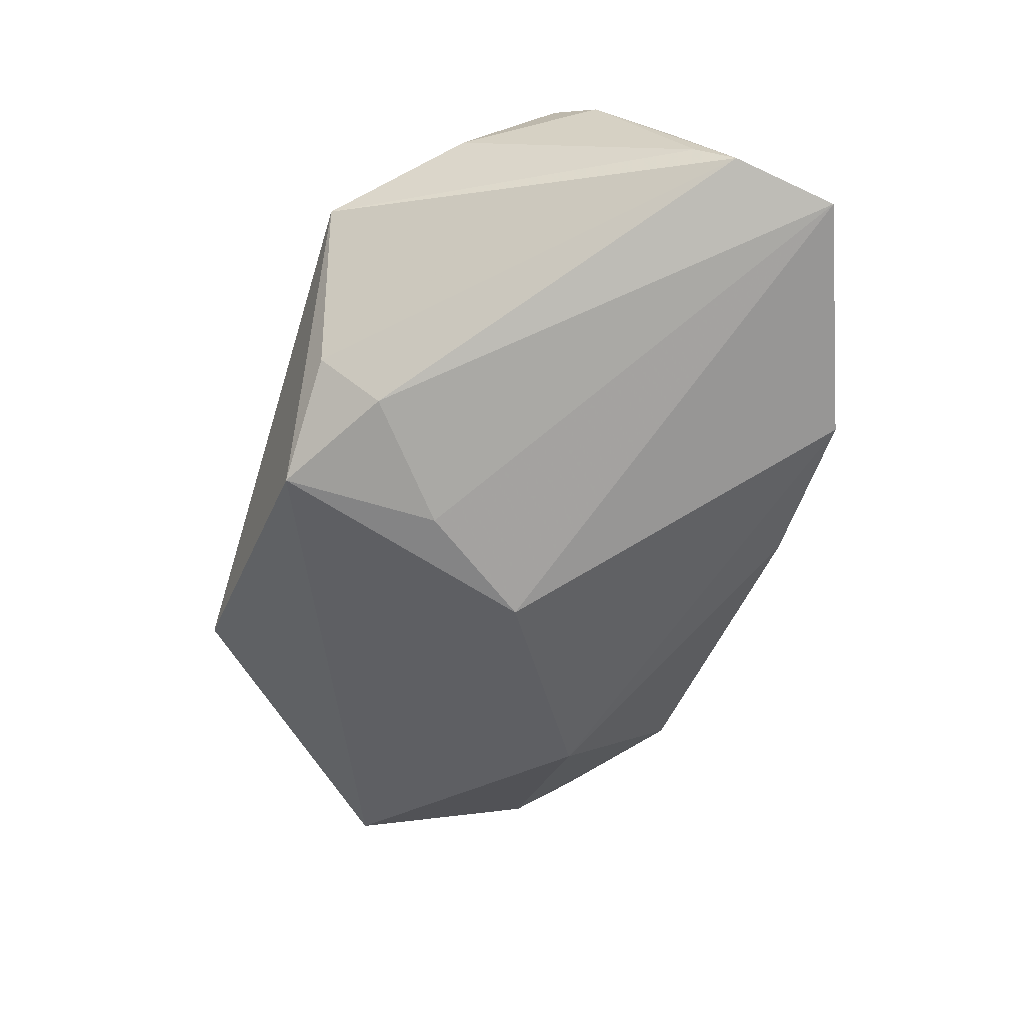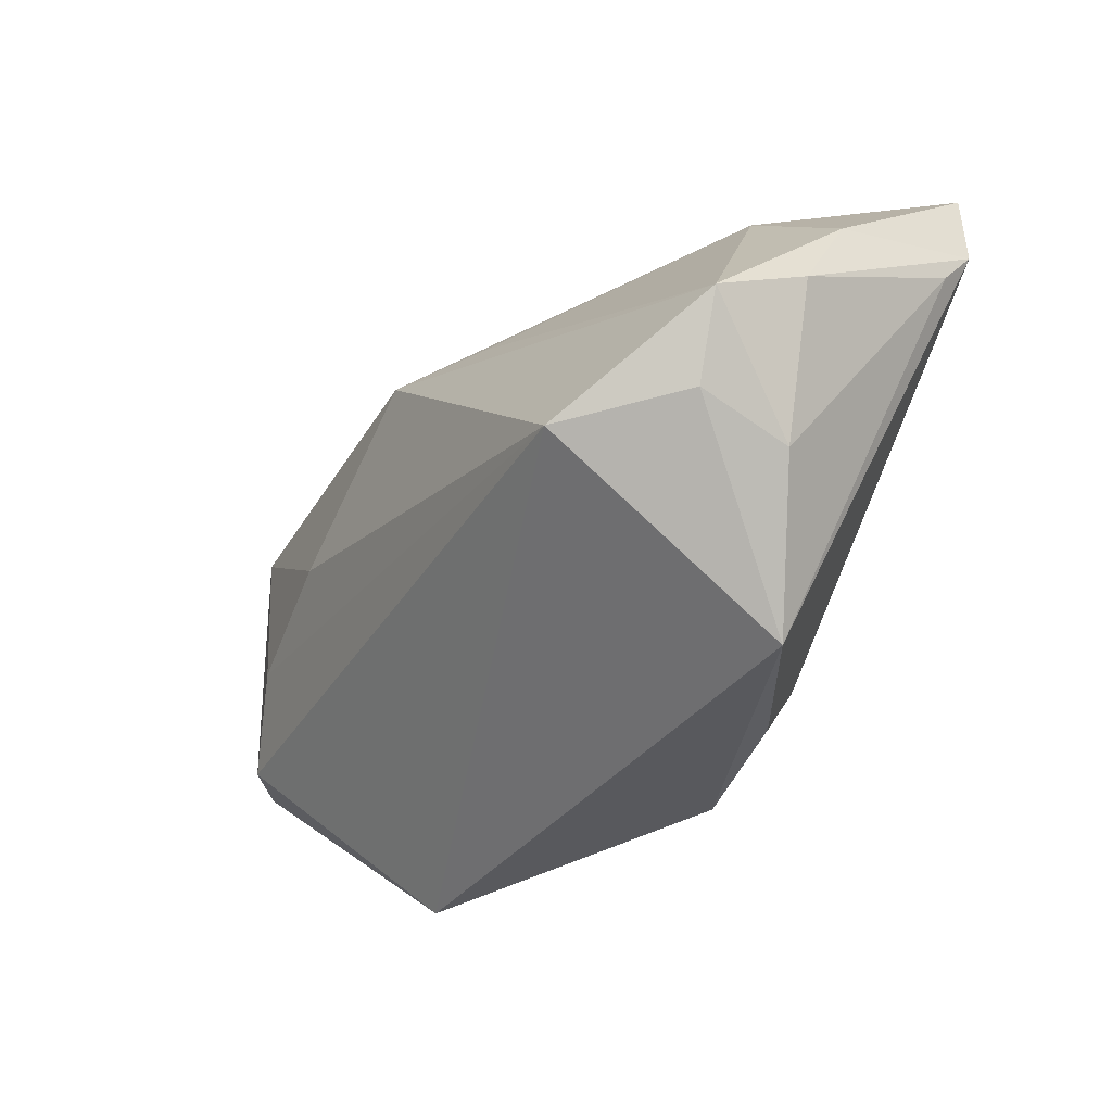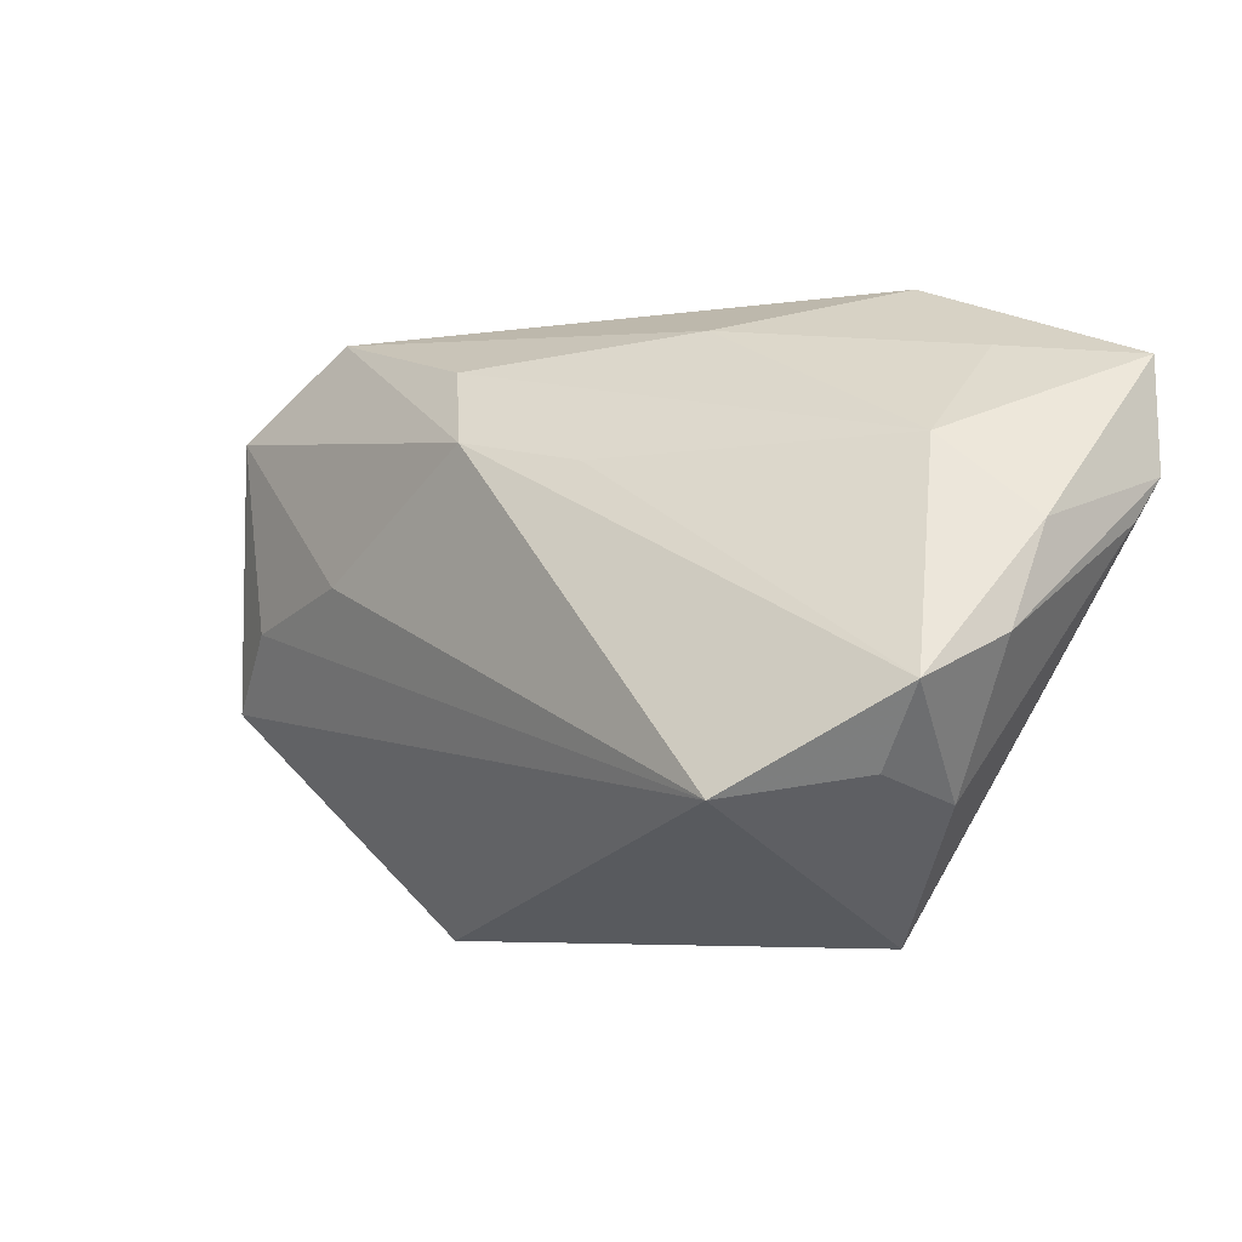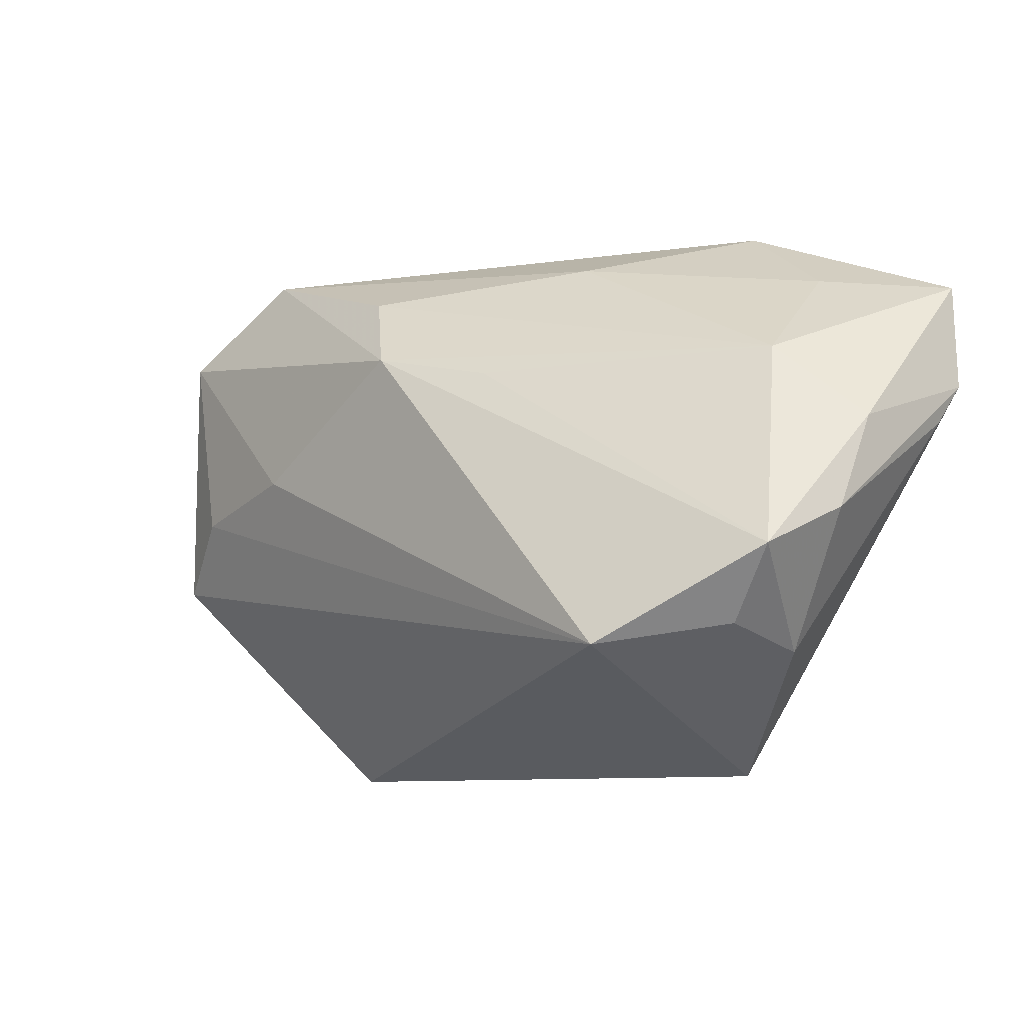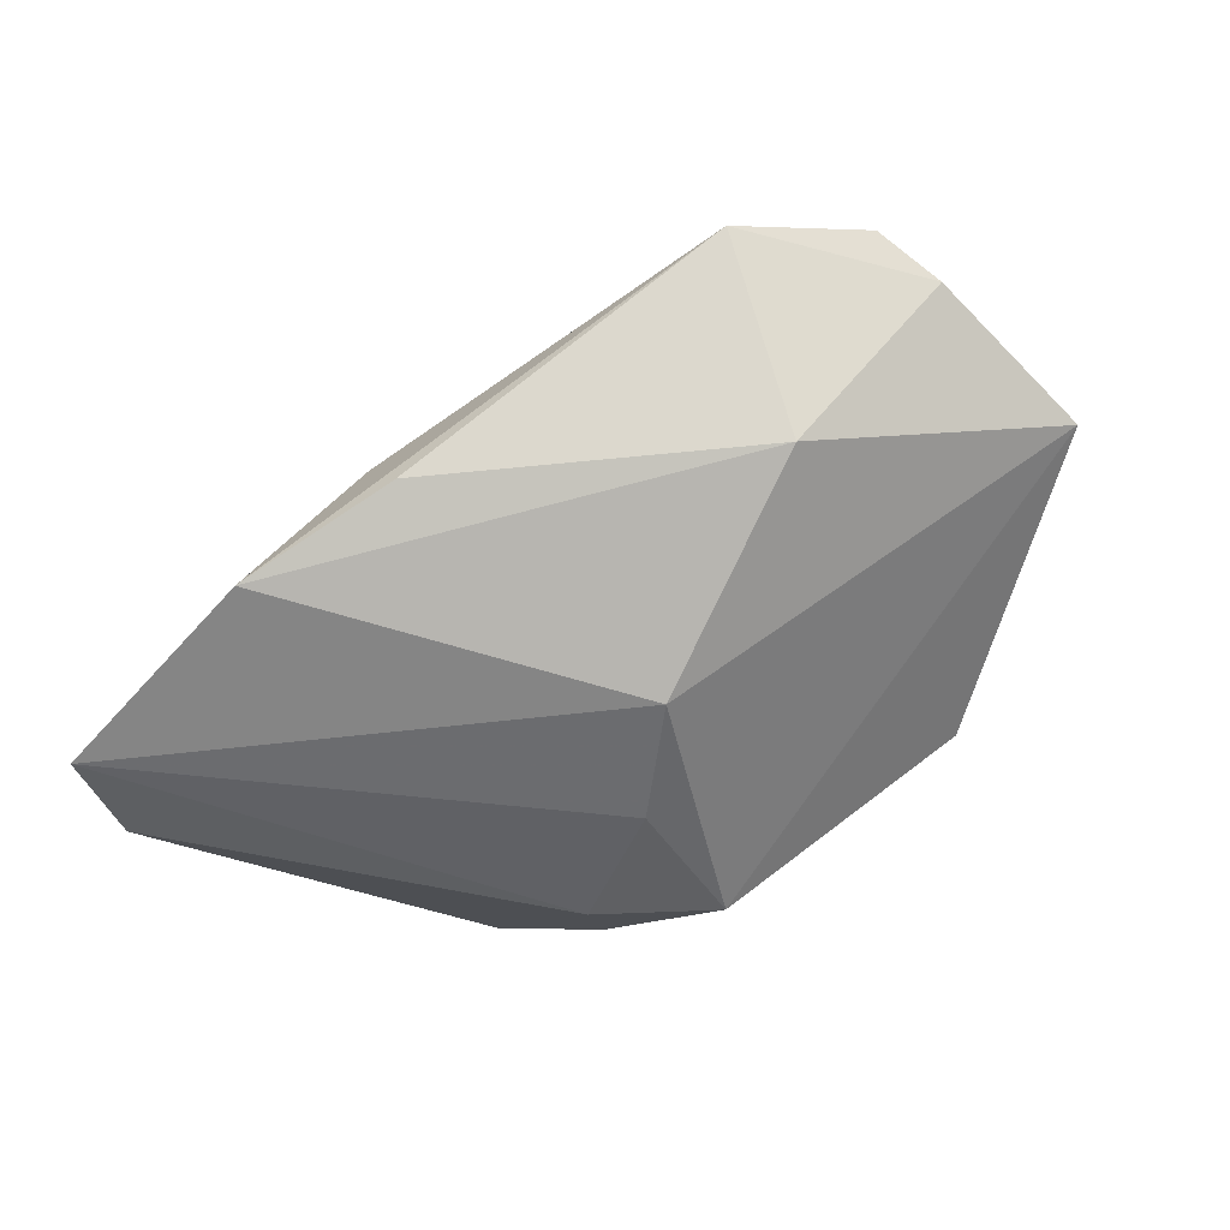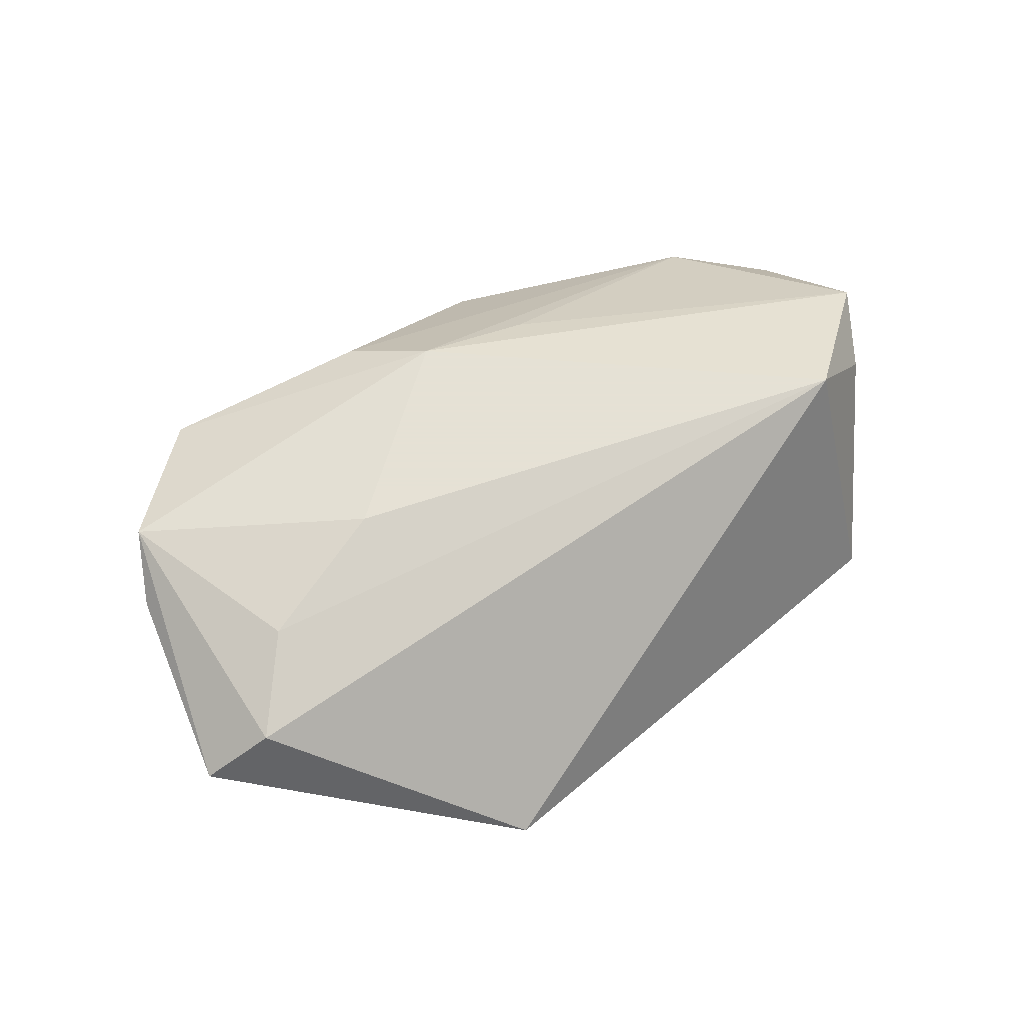
<metadata>
{"format":"obj","ext":"obj","renderer":"f3d","projection":"perspective","resolution":1024,"background":"white","views":[{"elev":-75.8,"azim":72.7,"up":"+Z"},{"elev":-42.3,"azim":59.1,"up":"+Y"},{"elev":-6.2,"azim":47.1,"up":"+Y"},{"elev":-8.5,"azim":45.8,"up":"+Y"},{"elev":-49.3,"azim":-153.9,"up":"+Z"},{"elev":64.9,"azim":-41.7,"up":"+Z"}]}
</metadata>
<code>
v -0.03709 0.03512 0.0159
v -0.00461 -0.01049 -0.02396
v -0.05151 0.02446 0.02017
v -0.02873 0.004541 0.02368
v 0.05212 0.01263 -0.02198
v 0.01078 0.0311 0.002418
v -0.01397 0.003653 -0.02263
v 0.0422 -0.02136 -0.0002513
v 0.002709 0.03713 -0.01084
v 0.03142 -0.02118 0.02368
v -0.05642 0.01743 0.01569
v 0.05186 -0.005085 0.002765
v 0.01066 -0.03098 -0.01871
v -0.0375 0.01926 -0.006251
v -0.06443 -0.005308 0.01089
v 0.04933 -0.01004 0.01328
v -0.00616 0.01835 0.02368
v -0.05638 -0.008152 0.01688
v 0.03692 0.02774 -0.01384
v -0.04663 0.0007399 0.02087
v -0.005699 -0.03086 -0.02203
v 0.02854 -0.03575 -0.007813
v 0.04085 0.01613 0.001081
v 0.008094 0.01516 0.0187
v 0.05185 0.006622 -0.003089
v -0.03617 -0.03575 -0.0007798
v 0.04267 -0.01866 0.01136
v -0.0125 0.02769 0.01871
v 0.008704 -0.02213 -0.02419
v 0.05039 0.0261 -0.0238
v 0.05145 0.0076 -0.01824
v 0.02208 0.03727 -0.01905
f 26 10 18
f 22 10 26
f 26 18 15
f 5 22 13
f 10 22 27
f 21 22 26
f 13 22 21
f 26 15 21
f 30 23 25
f 12 5 25
f 25 5 30
f 17 23 28
f 17 4 10
f 1 17 28
f 20 18 10
f 10 4 20
f 8 27 22
f 2 21 7
f 7 21 15
f 30 2 7
f 29 5 13
f 13 21 29
f 30 5 29
f 29 2 30
f 29 21 2
f 6 1 28
f 28 23 6
f 16 17 10
f 10 27 16
f 12 25 16
f 16 25 23
f 16 8 12
f 27 8 16
f 4 17 3
f 17 1 3
f 3 20 4
f 3 1 11
f 18 20 3
f 11 15 3
f 3 15 18
f 22 5 31
f 31 8 22
f 31 5 12
f 12 8 31
f 14 1 9
f 11 1 14
f 14 15 11
f 14 7 15
f 9 1 32
f 1 6 32
f 30 7 32
f 32 14 9
f 7 14 32
f 23 17 24
f 24 16 23
f 17 16 24
f 30 32 19
f 19 32 6
f 19 23 30
f 19 6 23

</code>
